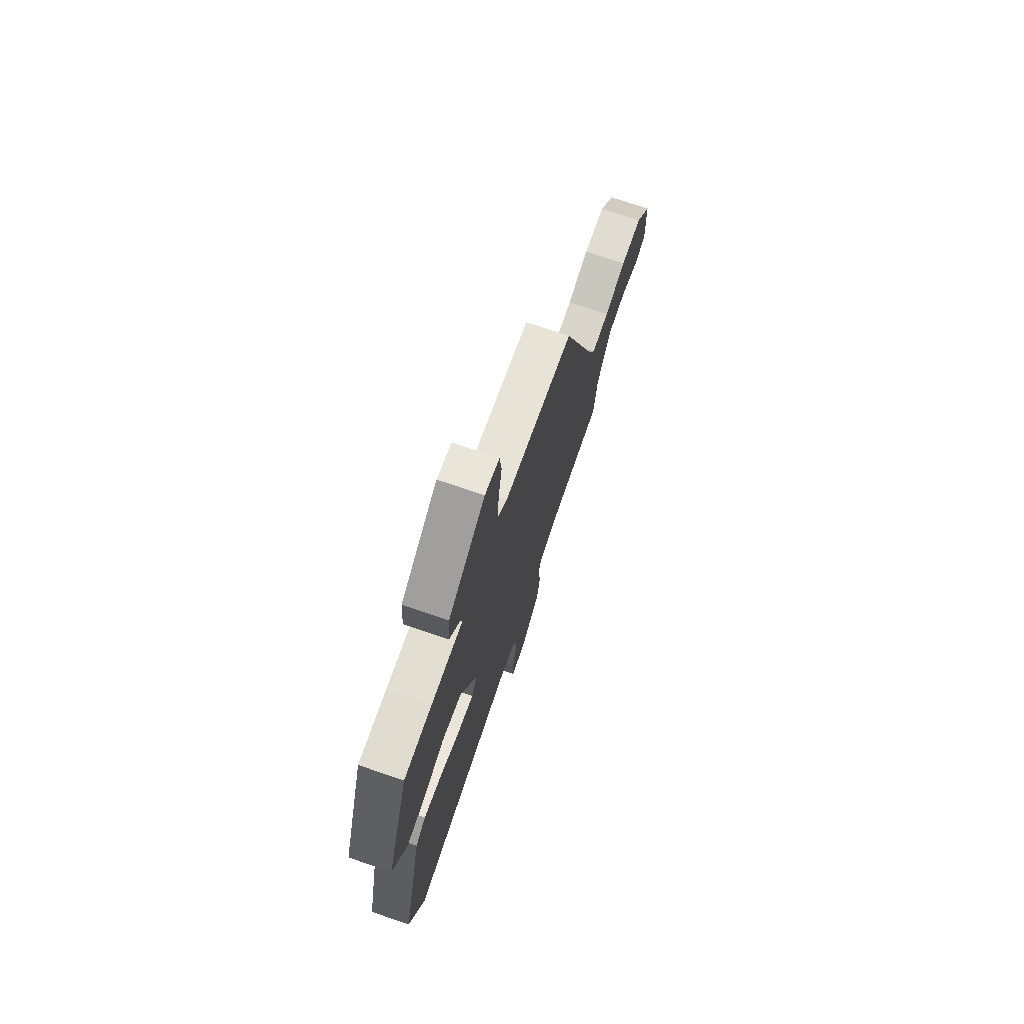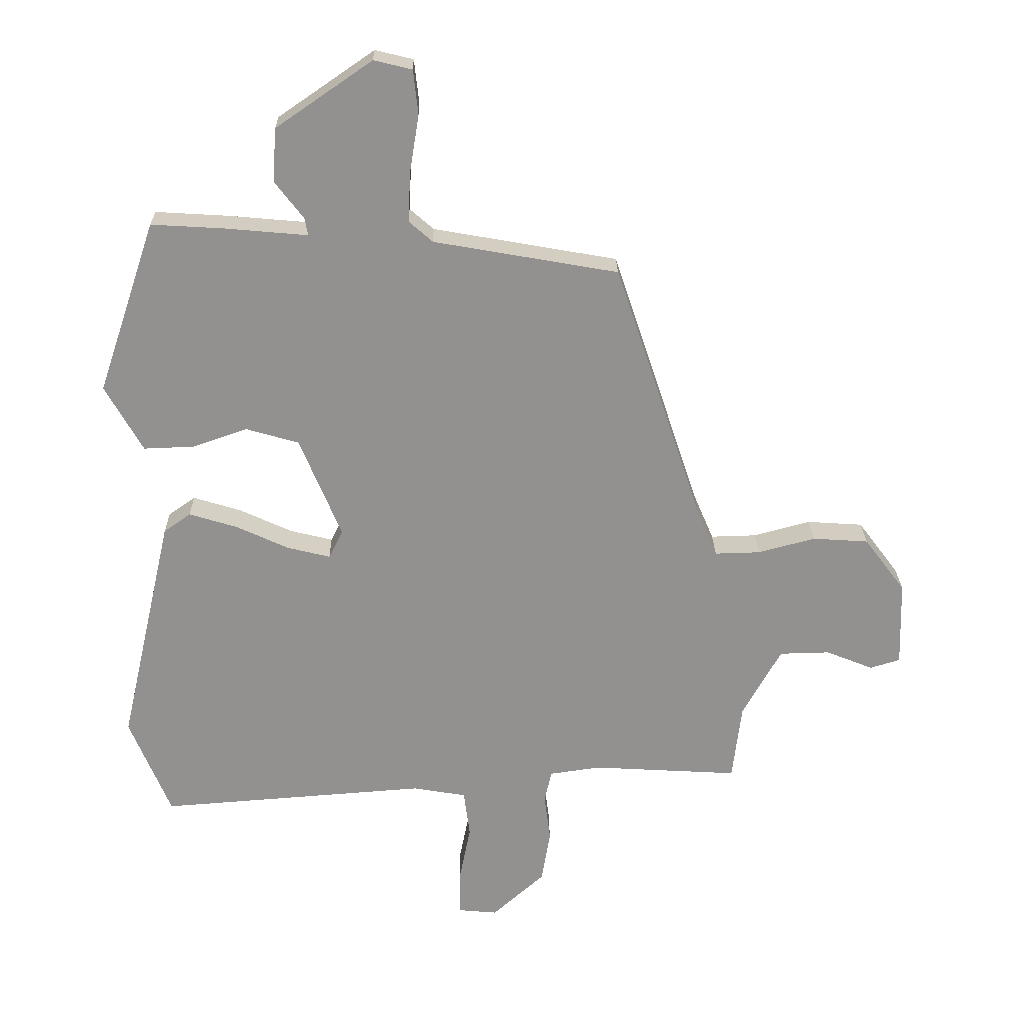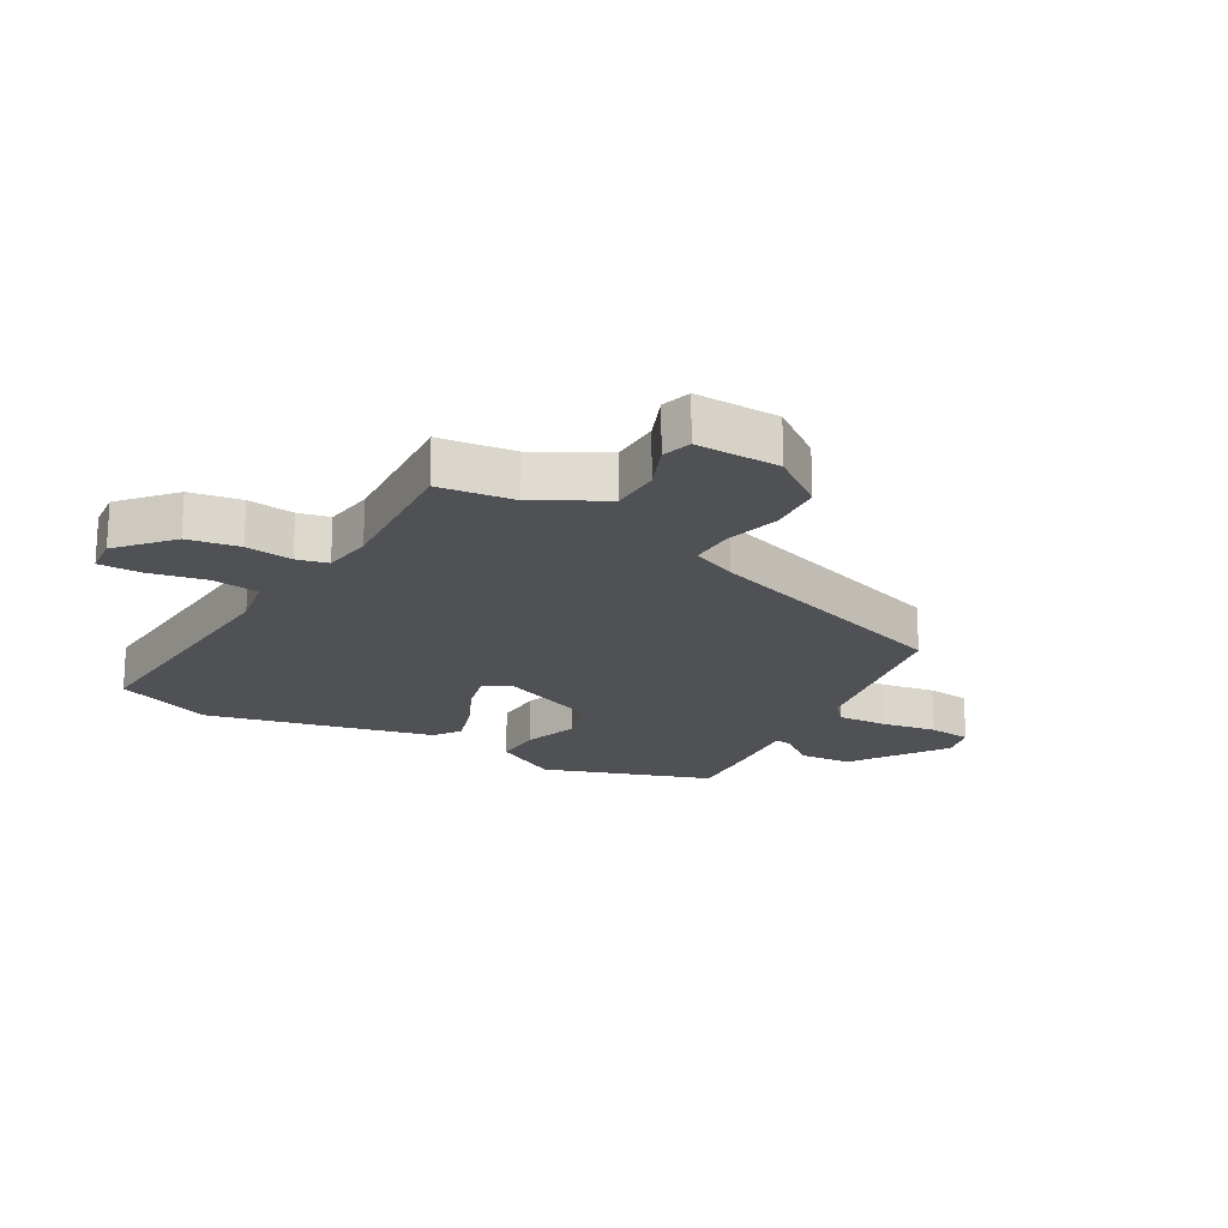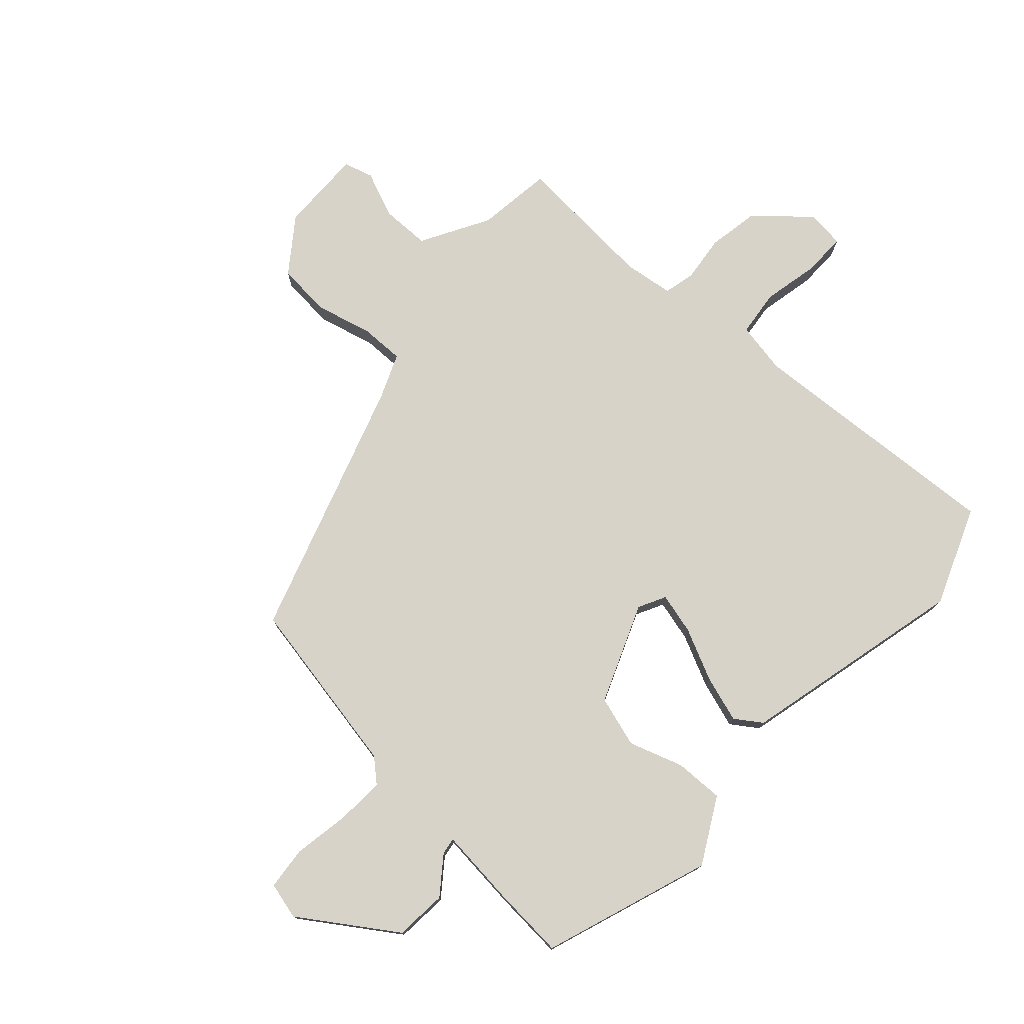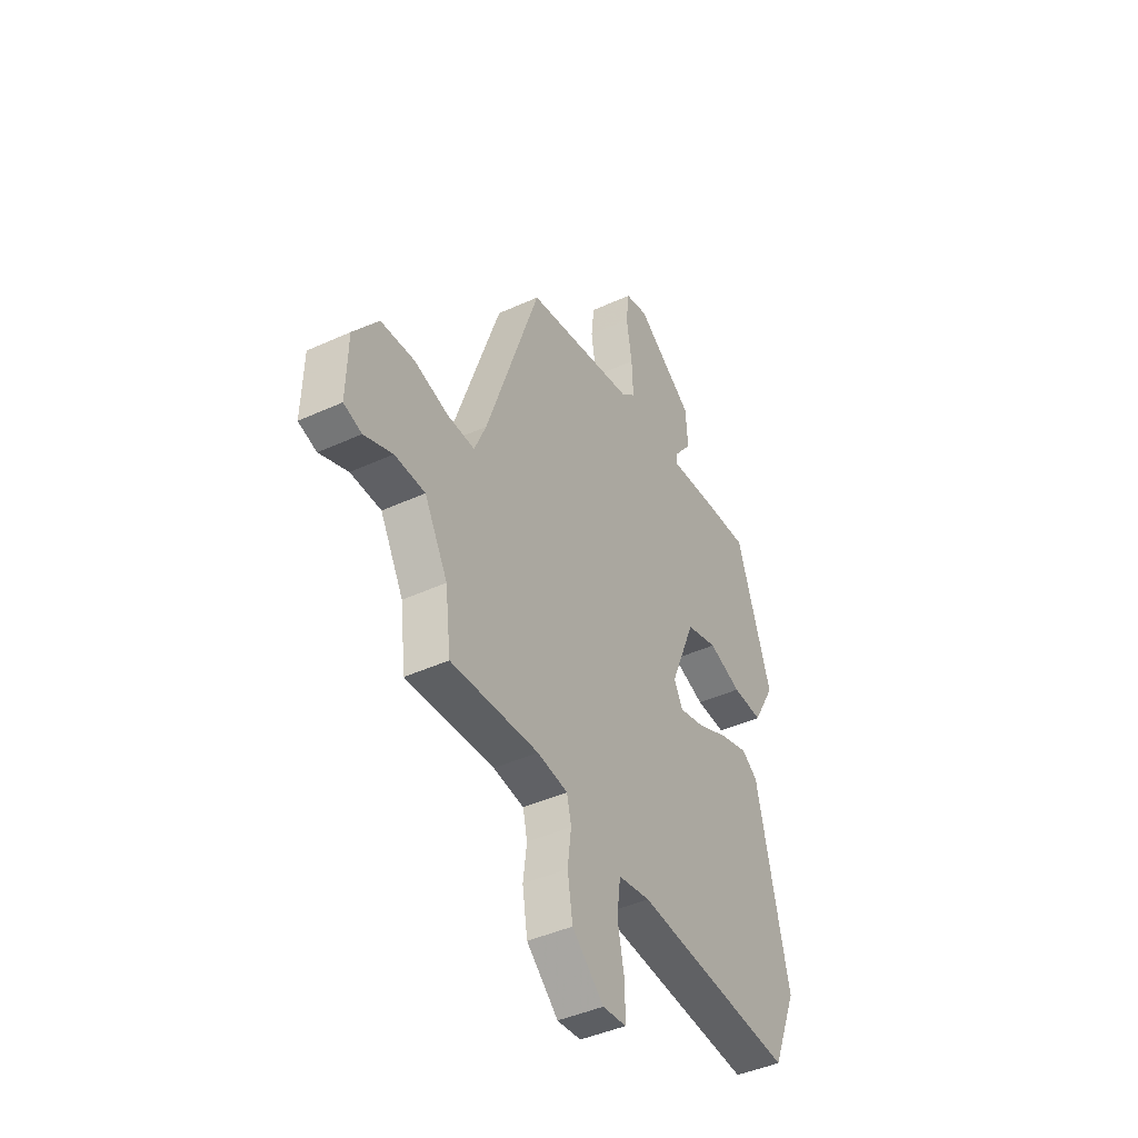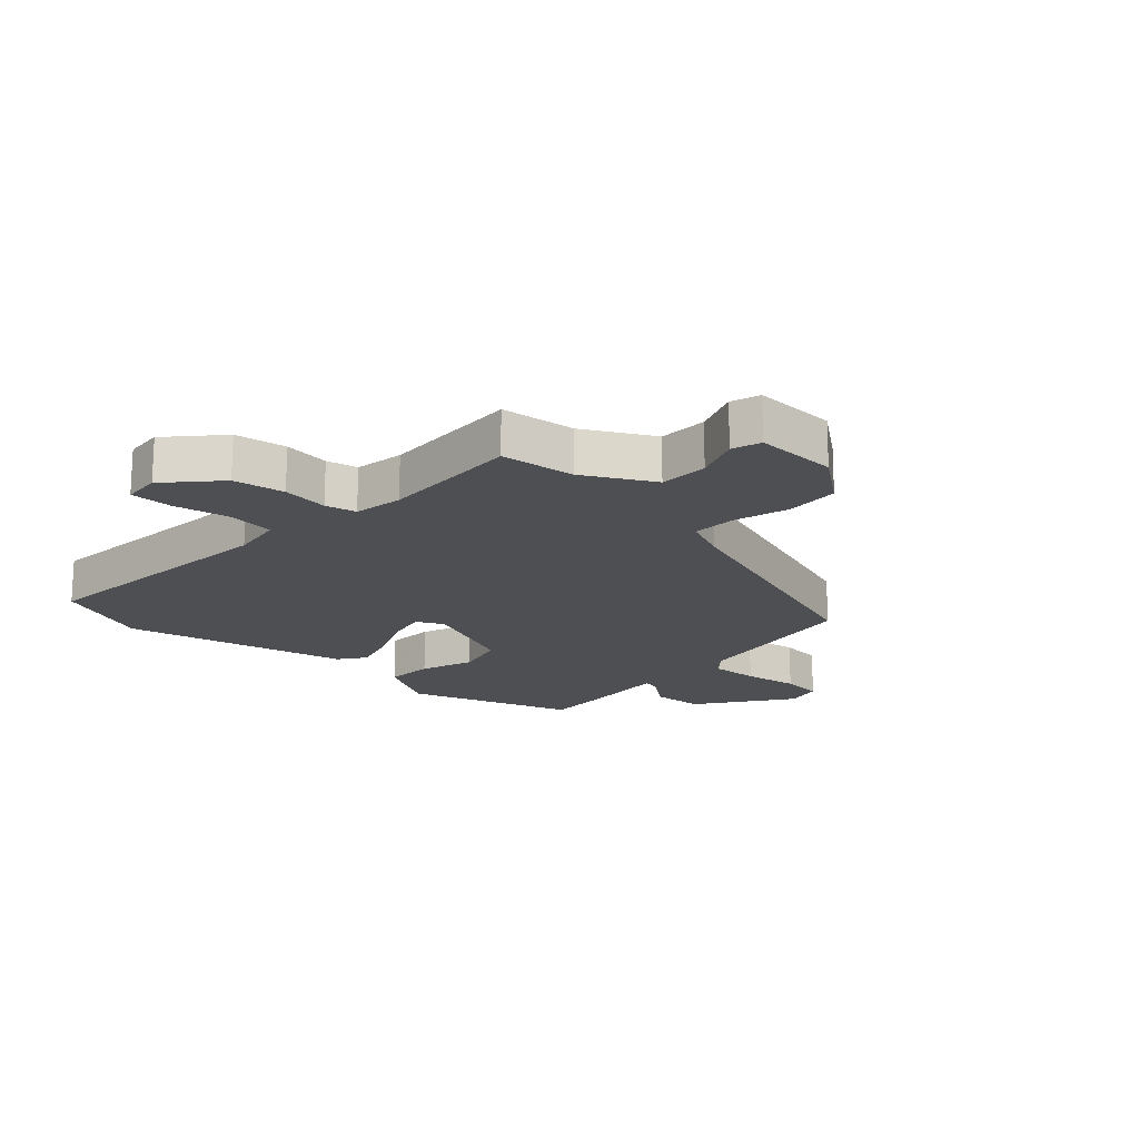
<metadata>
{"format":"obj","ext":"obj","renderer":"f3d","projection":"perspective","resolution":1024,"background":"white","views":[{"elev":73.0,"azim":108.8,"up":"+Z"},{"elev":24.0,"azim":179.1,"up":"+Z"},{"elev":-19.9,"azim":-119.6,"up":"+Y"},{"elev":76.6,"azim":42.9,"up":"+Y"},{"elev":-42.9,"azim":-61.4,"up":"+Z"},{"elev":-17.7,"azim":-133.2,"up":"+Y"}]}
</metadata>
<code>
v -0.526 0.07 -0.497
v -0.541 0.07 -0.371
v -0.604 0.07 -0.257
v -0.686 0.07 -0.255
v -0.763 0.07 -0.286
v -0.812 0.07 -0.271
v -0.808 0.07 -0.131
v -0.741 0.07 -0.042
v -0.65 0.07 -0.036
v -0.557 0.07 -0.061
v -0.483 0.07 -0.063
v -0.451 0.07 0.012
v -0.306 0.07 0.443
v -0.006 0.07 0.496
v 0.033 0.07 0.53
v 0.029 0.07 0.612
v 0.014 0.07 0.705
v 0.022 0.07 0.777
v 0.084 0.07 0.792
v 0.241 0.07 0.684
v 0.247 0.07 0.597
v 0.2 0.07 0.536
v 0.195 0.07 0.508
v 0.329 0.07 0.52
v 0.448 0.07 0.527
v 0.543 0.07 0.246
v 0.482 0.07 0.138
v 0.4 0.07 0.141
v 0.31 0.07 0.172
v 0.224 0.07 0.147
v 0.156 0.07 -0.018
v 0.179 0.07 -0.064
v 0.248 0.07 -0.047
v 0.335 0.07 -0.007
v 0.413 0.07 0.017
v 0.457 0.07 -0.014
v 0.544 0.07 -0.393
v 0.477 0.07 -0.556
v 0.04 0.07 -0.523
v -0.047 0.07 -0.538
v -0.057 0.07 -0.615
v -0.038 0.07 -0.71
v -0.038 0.07 -0.782
v -0.102 0.07 -0.788
v -0.188 0.07 -0.711
v -0.202 0.07 -0.625
v -0.192 0.07 -0.547
v -0.204 0.07 -0.495
v -0.287 0.07 -0.483
v -0.526 0 -0.497
v -0.541 0 -0.371
v -0.604 0 -0.257
v -0.686 0 -0.255
v -0.763 0 -0.286
v -0.812 0 -0.271
v -0.808 0 -0.131
v -0.741 0 -0.042
v -0.65 0 -0.036
v -0.557 0 -0.061
v -0.483 0 -0.063
v -0.451 0 0.012
v -0.306 0 0.443
v -0.006 0 0.496
v 0.033 0 0.53
v 0.029 0 0.612
v 0.014 0 0.705
v 0.022 0 0.777
v 0.084 0 0.792
v 0.241 0 0.684
v 0.247 0 0.597
v 0.2 0 0.536
v 0.195 0 0.508
v 0.329 0 0.52
v 0.448 0 0.527
v 0.543 0 0.246
v 0.482 0 0.138
v 0.4 0 0.141
v 0.31 0 0.172
v 0.224 0 0.147
v 0.156 0 -0.018
v 0.179 0 -0.064
v 0.248 0 -0.047
v 0.335 0 -0.007
v 0.413 0 0.017
v 0.457 0 -0.014
v 0.544 0 -0.393
v 0.477 0 -0.556
v 0.04 0 -0.523
v -0.047 0 -0.538
v -0.057 0 -0.615
v -0.038 0 -0.71
v -0.038 0 -0.782
v -0.102 0 -0.788
v -0.188 0 -0.711
v -0.202 0 -0.625
v -0.192 0 -0.547
v -0.204 0 -0.495
v -0.287 0 -0.483
f 44 45 46 47
f 44 47 48
f 41 42 43 44
f 40 41 44 48
f 39 40 48
f 38 39 48 49
f 36 37 38 49
f 33 34 35 36
f 32 33 36 49
f 26 27 28 29
f 26 29 30
f 23 24 25 26
f 23 26 30
f 19 20 21 22
f 19 22 23
f 16 17 18 19
f 15 16 19 23
f 14 15 23 30
f 12 13 14 30
f 7 8 9 10
f 7 10 11
f 4 5 6 7
f 3 4 7 11
f 2 3 11
f 31 32 49 1
f 11 12 30 31
f 1 2 11 31
f 96 95 94 93
f 97 96 93
f 93 92 91 90
f 97 93 90 89
f 97 89 88
f 98 97 88 87
f 98 87 86 85
f 85 84 83 82
f 98 85 82 81
f 78 77 76 75
f 79 78 75
f 75 74 73 72
f 79 75 72
f 71 70 69 68
f 72 71 68
f 68 67 66 65
f 72 68 65 64
f 79 72 64 63
f 79 63 62 61
f 59 58 57 56
f 60 59 56
f 56 55 54 53
f 60 56 53 52
f 60 52 51
f 50 98 81 80
f 80 79 61 60
f 80 60 51 50
f 1 50 51 2
f 2 51 52 3
f 3 52 53 4
f 4 53 54 5
f 5 54 55 6
f 6 55 56 7
f 7 56 57 8
f 8 57 58 9
f 9 58 59 10
f 10 59 60 11
f 11 60 61 12
f 12 61 62 13
f 13 62 63 14
f 14 63 64 15
f 15 64 65 16
f 16 65 66 17
f 17 66 67 18
f 18 67 68 19
f 19 68 69 20
f 20 69 70 21
f 21 70 71 22
f 22 71 72 23
f 23 72 73 24
f 24 73 74 25
f 25 74 75 26
f 26 75 76 27
f 27 76 77 28
f 28 77 78 29
f 29 78 79 30
f 30 79 80 31
f 31 80 81 32
f 32 81 82 33
f 33 82 83 34
f 34 83 84 35
f 35 84 85 36
f 36 85 86 37
f 37 86 87 38
f 38 87 88 39
f 39 88 89 40
f 40 89 90 41
f 41 90 91 42
f 42 91 92 43
f 43 92 93 44
f 44 93 94 45
f 45 94 95 46
f 46 95 96 47
f 47 96 97 48
f 48 97 98 49
f 49 98 50 1

</code>
